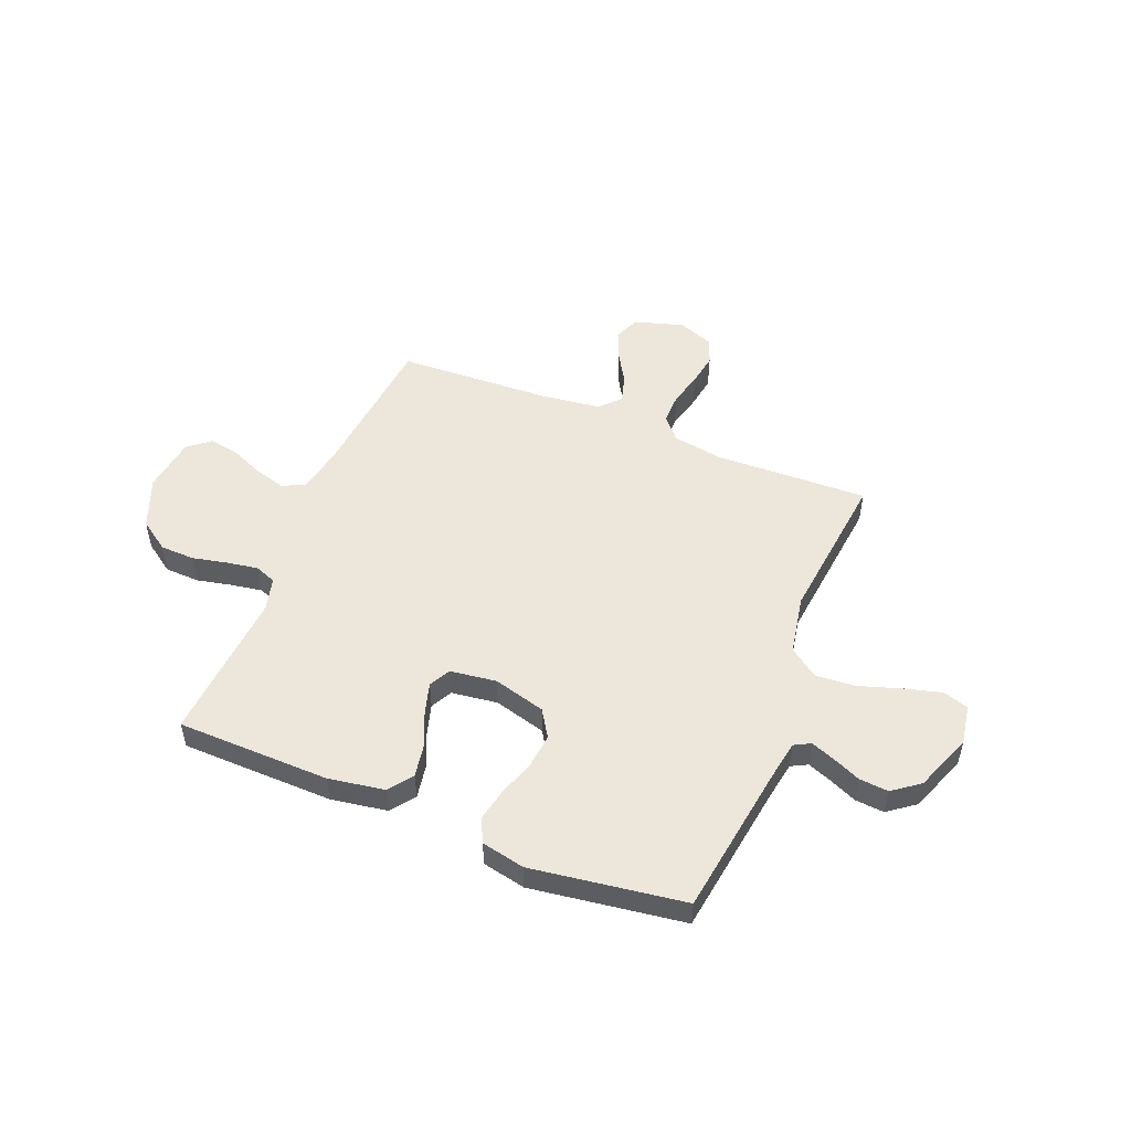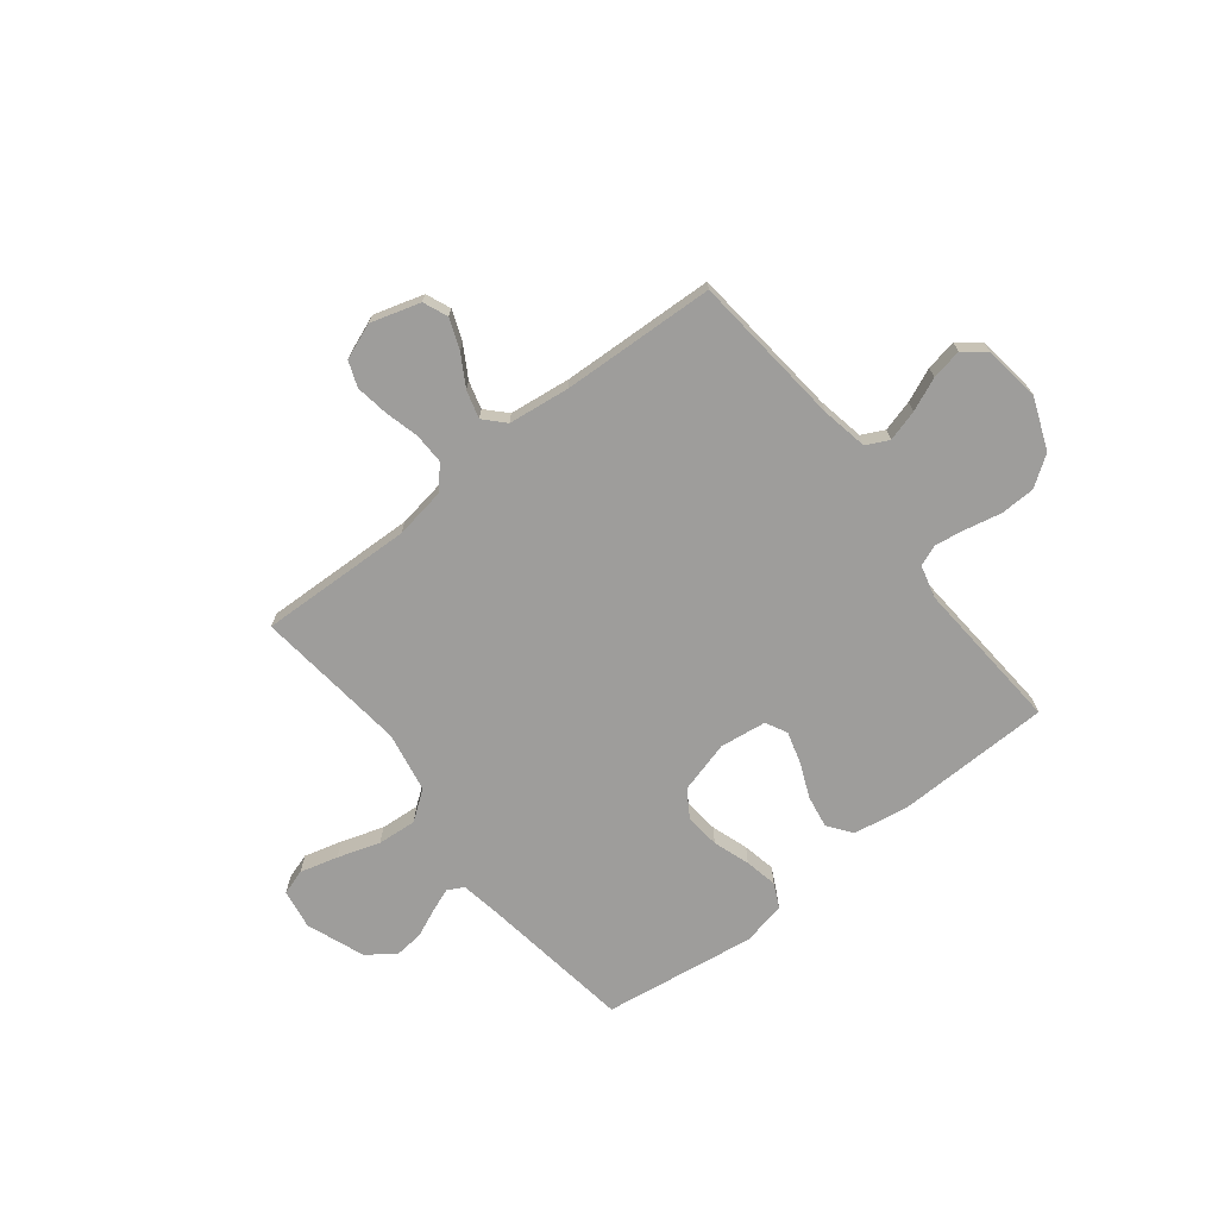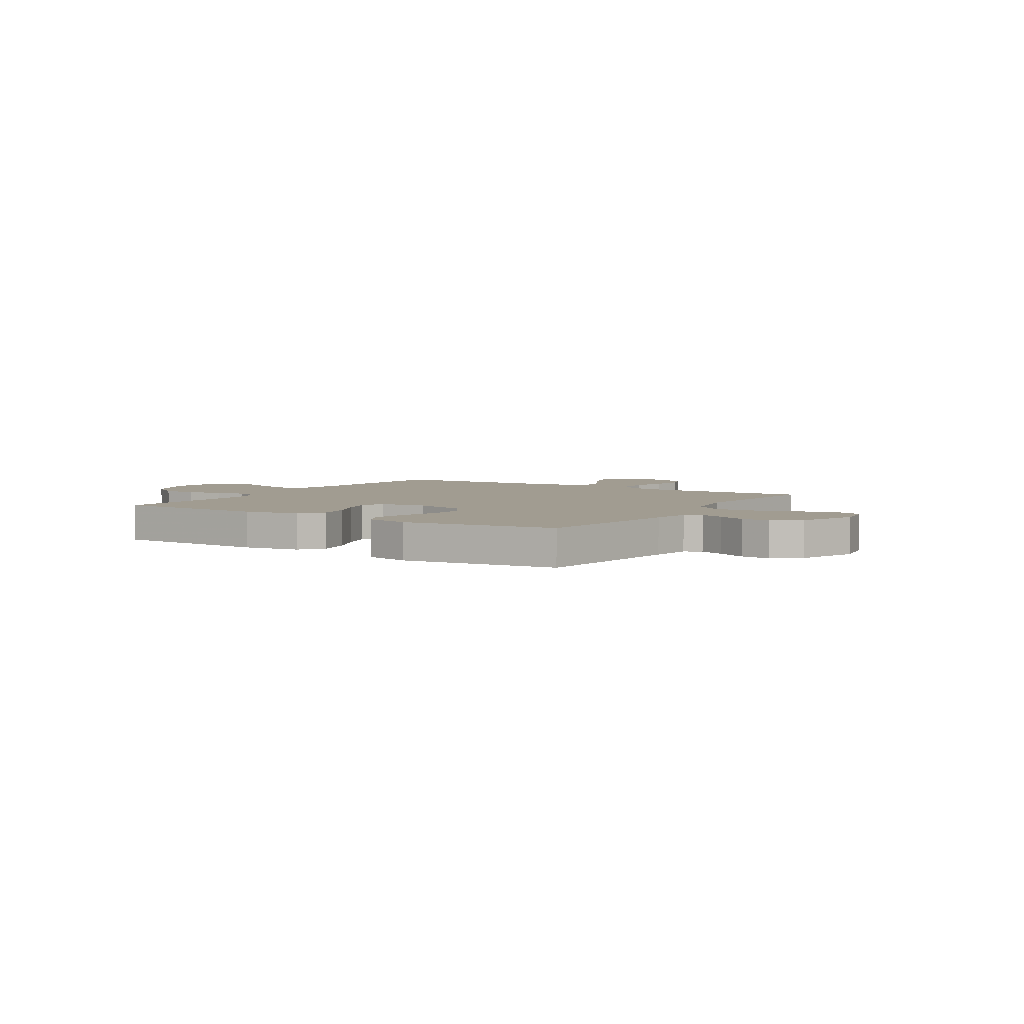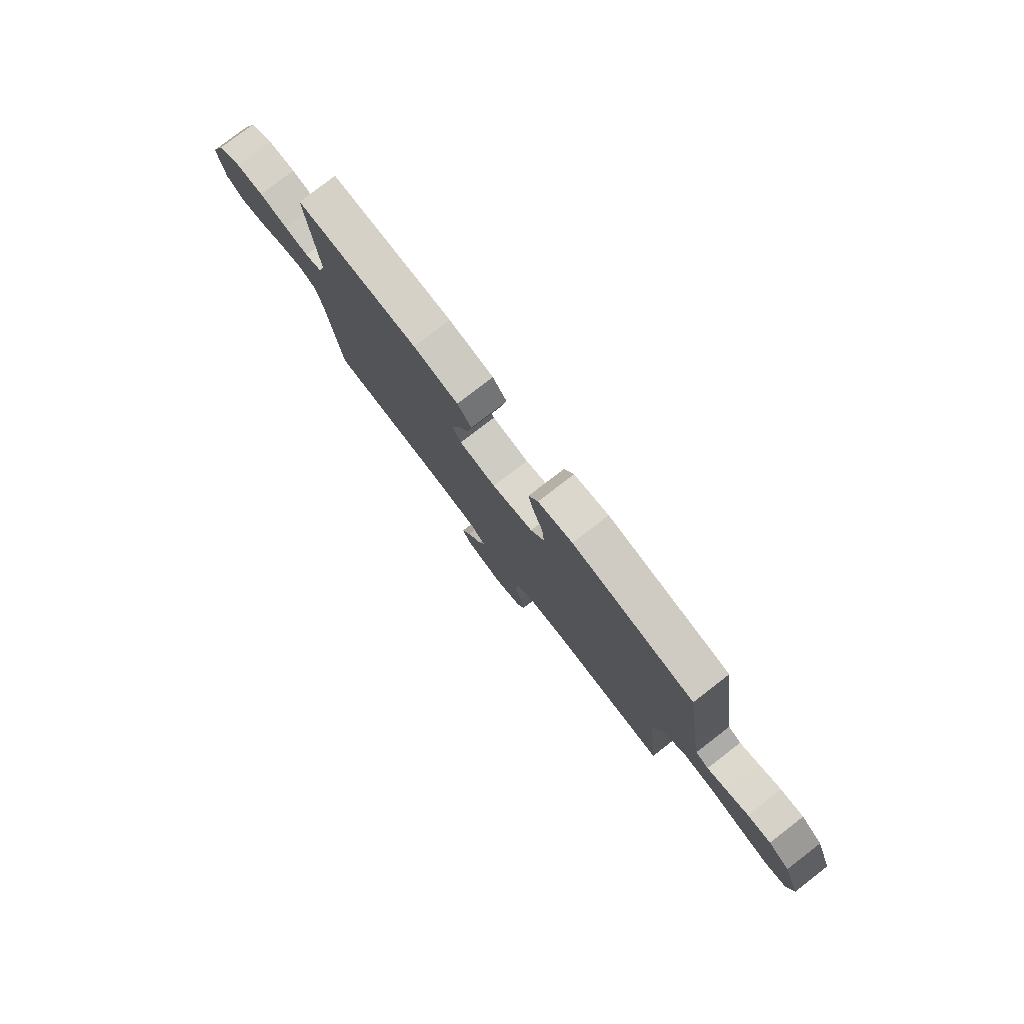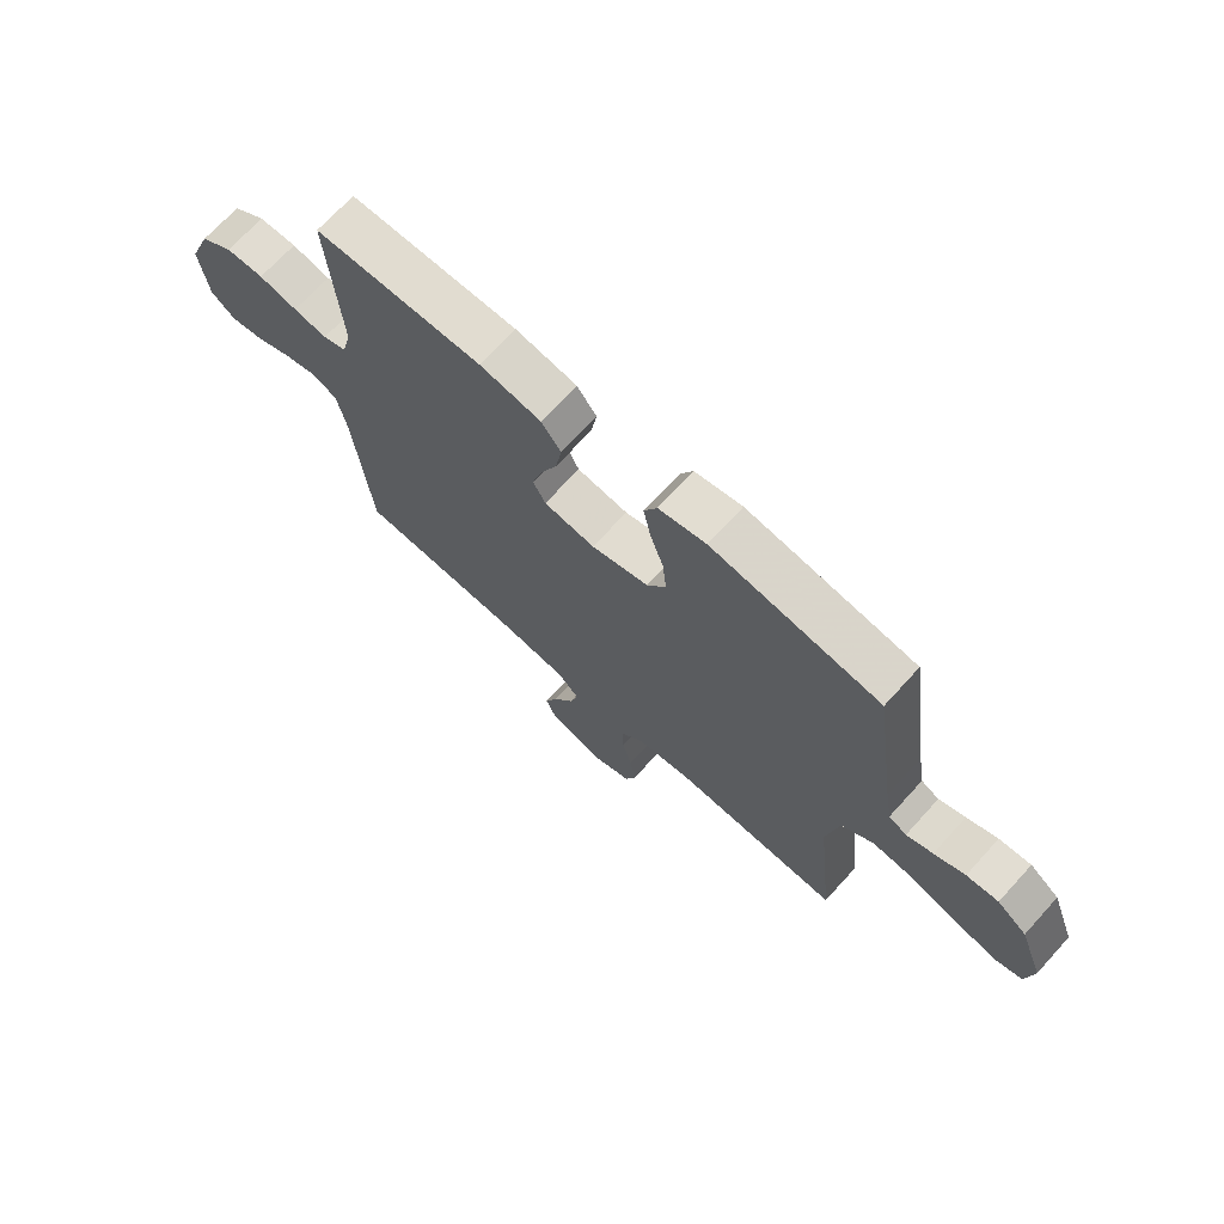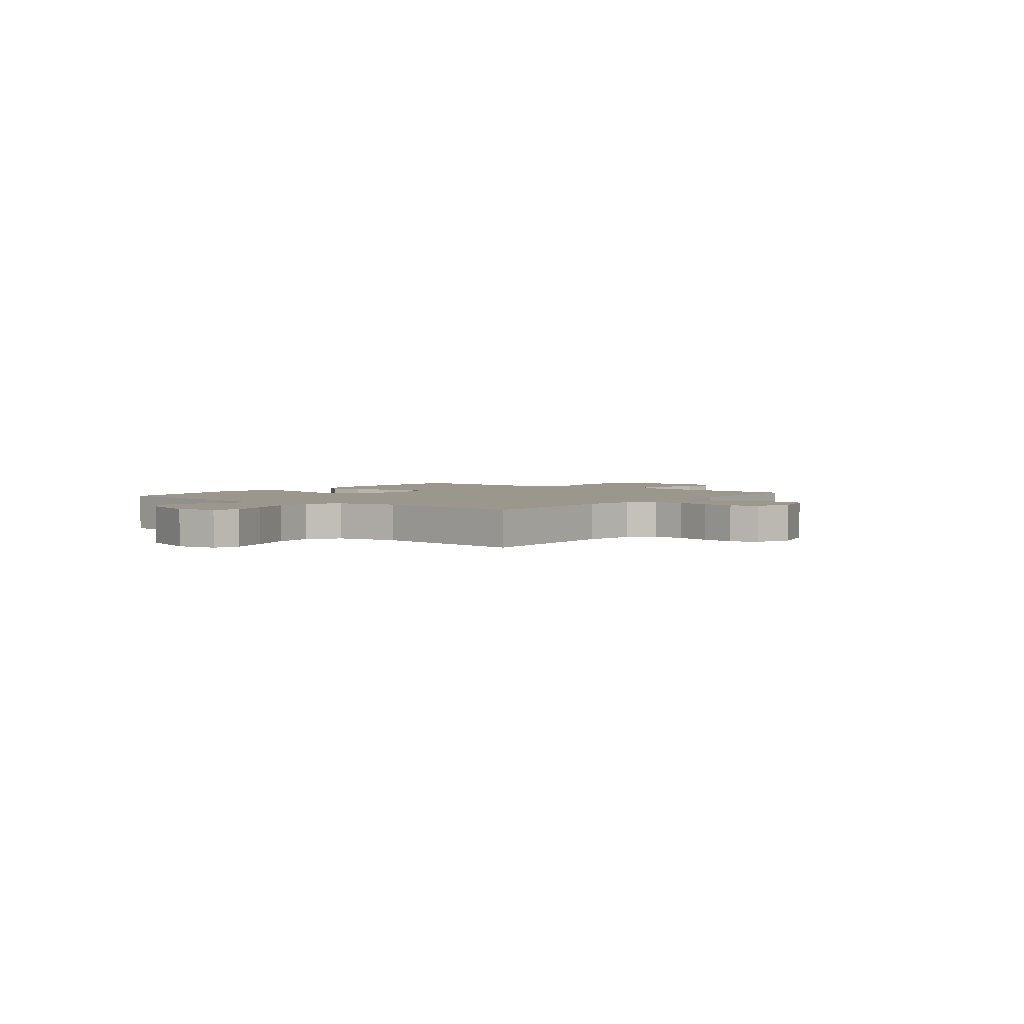
<metadata>
{"format":"obj","ext":"obj","renderer":"f3d","projection":"perspective","resolution":1024,"background":"white","views":[{"elev":51.2,"azim":22.0,"up":"+Y"},{"elev":-70.6,"azim":-141.8,"up":"+Y"},{"elev":4.5,"azim":32.3,"up":"+Y"},{"elev":79.3,"azim":52.4,"up":"+Z"},{"elev":69.9,"azim":42.3,"up":"+Z"},{"elev":2.9,"azim":127.8,"up":"+Y"}]}
</metadata>
<code>
v -0.5 0.07 -0.5
v -0.529 0.07 -0.2
v -0.546 0.07 -0.11
v -0.59 0.07 -0.088
v -0.651 0.07 -0.105
v -0.716 0.07 -0.133
v -0.776 0.07 -0.144
v -0.819 0.07 -0.109
v -0.834 0.07 0
v -0.794 0.07 0.101
v -0.735 0.07 0.142
v -0.667 0.07 0.144
v -0.598 0.07 0.129
v -0.538 0.07 0.119
v -0.496 0.07 0.135
v -0.479 0.07 0.2
v -0.5 0.07 0.5
v -0.2 0.07 0.506
v -0.09 0.07 0.488
v -0.055 0.07 0.441
v -0.066 0.07 0.377
v -0.095 0.07 0.309
v -0.113 0.07 0.247
v -0.091 0.07 0.205
v 0 0.07 0.193
v 0.102 0.07 0.221
v 0.136 0.07 0.274
v 0.129 0.07 0.342
v 0.105 0.07 0.414
v 0.092 0.07 0.478
v 0.115 0.07 0.525
v 0.2 0.07 0.543
v 0.5 0.07 0.5
v 0.543 0.07 0.2
v 0.556 0.07 0.123
v 0.588 0.07 0.106
v 0.635 0.07 0.124
v 0.69 0.07 0.148
v 0.747 0.07 0.153
v 0.8 0.07 0.113
v 0.843 0.07 0
v 0.83 0.07 -0.078
v 0.78 0.07 -0.094
v 0.706 0.07 -0.074
v 0.623 0.07 -0.047
v 0.546 0.07 -0.041
v 0.489 0.07 -0.083
v 0.467 0.07 -0.2
v 0.5 0.07 -0.5
v 0.2 0.07 -0.49
v 0.1 0.07 -0.506
v 0.061 0.07 -0.55
v 0.062 0.07 -0.61
v 0.079 0.07 -0.677
v 0.089 0.07 -0.741
v 0.07 0.07 -0.791
v 0 0.07 -0.818
v -0.097 0.07 -0.789
v -0.117 0.07 -0.741
v -0.094 0.07 -0.682
v -0.058 0.07 -0.621
v -0.043 0.07 -0.567
v -0.08 0.07 -0.528
v -0.2 0.07 -0.513
v -0.5 0 -0.5
v -0.529 0 -0.2
v -0.546 0 -0.11
v -0.59 0 -0.088
v -0.651 0 -0.105
v -0.716 0 -0.133
v -0.776 0 -0.144
v -0.819 0 -0.109
v -0.834 0 0
v -0.794 0 0.101
v -0.735 0 0.142
v -0.667 0 0.144
v -0.598 0 0.129
v -0.538 0 0.119
v -0.496 0 0.135
v -0.479 0 0.2
v -0.5 0 0.5
v -0.2 0 0.506
v -0.09 0 0.488
v -0.055 0 0.441
v -0.066 0 0.377
v -0.095 0 0.309
v -0.113 0 0.247
v -0.091 0 0.205
v 0 0 0.193
v 0.102 0 0.221
v 0.136 0 0.274
v 0.129 0 0.342
v 0.105 0 0.414
v 0.092 0 0.478
v 0.115 0 0.525
v 0.2 0 0.543
v 0.5 0 0.5
v 0.543 0 0.2
v 0.556 0 0.123
v 0.588 0 0.106
v 0.635 0 0.124
v 0.69 0 0.148
v 0.747 0 0.153
v 0.8 0 0.113
v 0.843 0 0
v 0.83 0 -0.078
v 0.78 0 -0.094
v 0.706 0 -0.074
v 0.623 0 -0.047
v 0.546 0 -0.041
v 0.489 0 -0.083
v 0.467 0 -0.2
v 0.5 0 -0.5
v 0.2 0 -0.49
v 0.1 0 -0.506
v 0.061 0 -0.55
v 0.062 0 -0.61
v 0.079 0 -0.677
v 0.089 0 -0.741
v 0.07 0 -0.791
v 0 0 -0.818
v -0.097 0 -0.789
v -0.117 0 -0.741
v -0.094 0 -0.682
v -0.058 0 -0.621
v -0.043 0 -0.567
v -0.08 0 -0.528
v -0.2 0 -0.513
f 58 59 60 61
f 58 61 62
f 57 58 62
f 56 57 62
f 53 54 55 56
f 53 56 62
f 52 53 62 63
f 48 49 50
f 47 48 50 51
f 42 43 44 45
f 40 41 42 45
f 40 45 46
f 37 38 39 40
f 36 37 40 46
f 35 36 46 47
f 31 32 33 34
f 28 29 30 31
f 27 28 31 34
f 26 27 34 35
f 19 20 21 22
f 19 22 23
f 16 17 18 19
f 15 16 19 23
f 14 15 23 24
f 10 11 12 13
f 10 13 14
f 9 10 14
f 5 6 7 8
f 4 5 8 9
f 64 1 2
f 63 64 2 3
f 51 52 63 3
f 25 26 35 47
f 25 47 51 3
f 4 9 14 24
f 3 4 24 25
f 125 124 123 122
f 126 125 122
f 126 122 121
f 126 121 120
f 120 119 118 117
f 126 120 117
f 127 126 117 116
f 114 113 112
f 115 114 112 111
f 109 108 107 106
f 109 106 105 104
f 110 109 104
f 104 103 102 101
f 110 104 101 100
f 111 110 100 99
f 98 97 96 95
f 95 94 93 92
f 98 95 92 91
f 99 98 91 90
f 86 85 84 83
f 87 86 83
f 83 82 81 80
f 87 83 80 79
f 88 87 79 78
f 77 76 75 74
f 78 77 74
f 78 74 73
f 72 71 70 69
f 73 72 69 68
f 66 65 128
f 67 66 128 127
f 67 127 116 115
f 111 99 90 89
f 67 115 111 89
f 88 78 73 68
f 89 88 68 67
f 1 65 66 2
f 2 66 67 3
f 3 67 68 4
f 4 68 69 5
f 5 69 70 6
f 6 70 71 7
f 7 71 72 8
f 8 72 73 9
f 9 73 74 10
f 10 74 75 11
f 11 75 76 12
f 12 76 77 13
f 13 77 78 14
f 14 78 79 15
f 15 79 80 16
f 16 80 81 17
f 17 81 82 18
f 18 82 83 19
f 19 83 84 20
f 20 84 85 21
f 21 85 86 22
f 22 86 87 23
f 23 87 88 24
f 24 88 89 25
f 25 89 90 26
f 26 90 91 27
f 27 91 92 28
f 28 92 93 29
f 29 93 94 30
f 30 94 95 31
f 31 95 96 32
f 32 96 97 33
f 33 97 98 34
f 34 98 99 35
f 35 99 100 36
f 36 100 101 37
f 37 101 102 38
f 38 102 103 39
f 39 103 104 40
f 40 104 105 41
f 41 105 106 42
f 42 106 107 43
f 43 107 108 44
f 44 108 109 45
f 45 109 110 46
f 46 110 111 47
f 47 111 112 48
f 48 112 113 49
f 49 113 114 50
f 50 114 115 51
f 51 115 116 52
f 52 116 117 53
f 53 117 118 54
f 54 118 119 55
f 55 119 120 56
f 56 120 121 57
f 57 121 122 58
f 58 122 123 59
f 59 123 124 60
f 60 124 125 61
f 61 125 126 62
f 62 126 127 63
f 63 127 128 64
f 64 128 65 1

</code>
